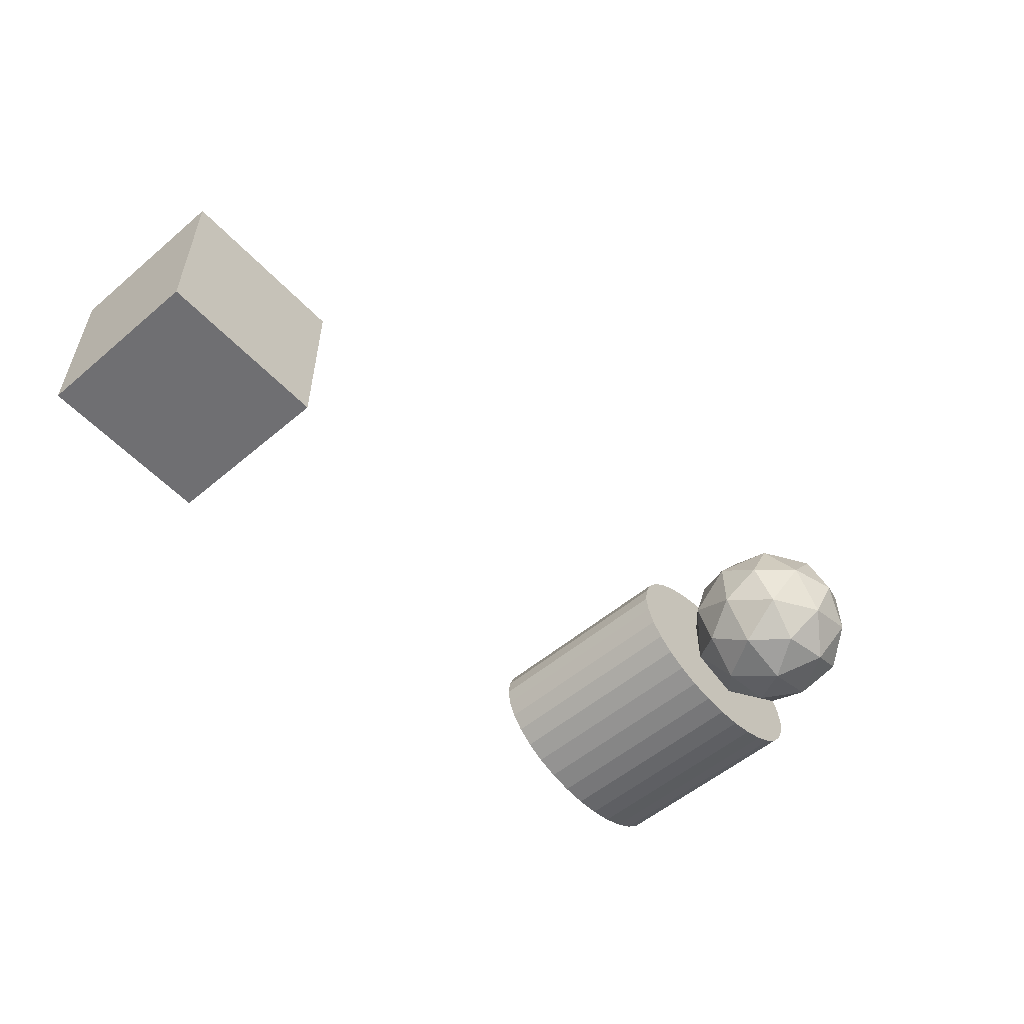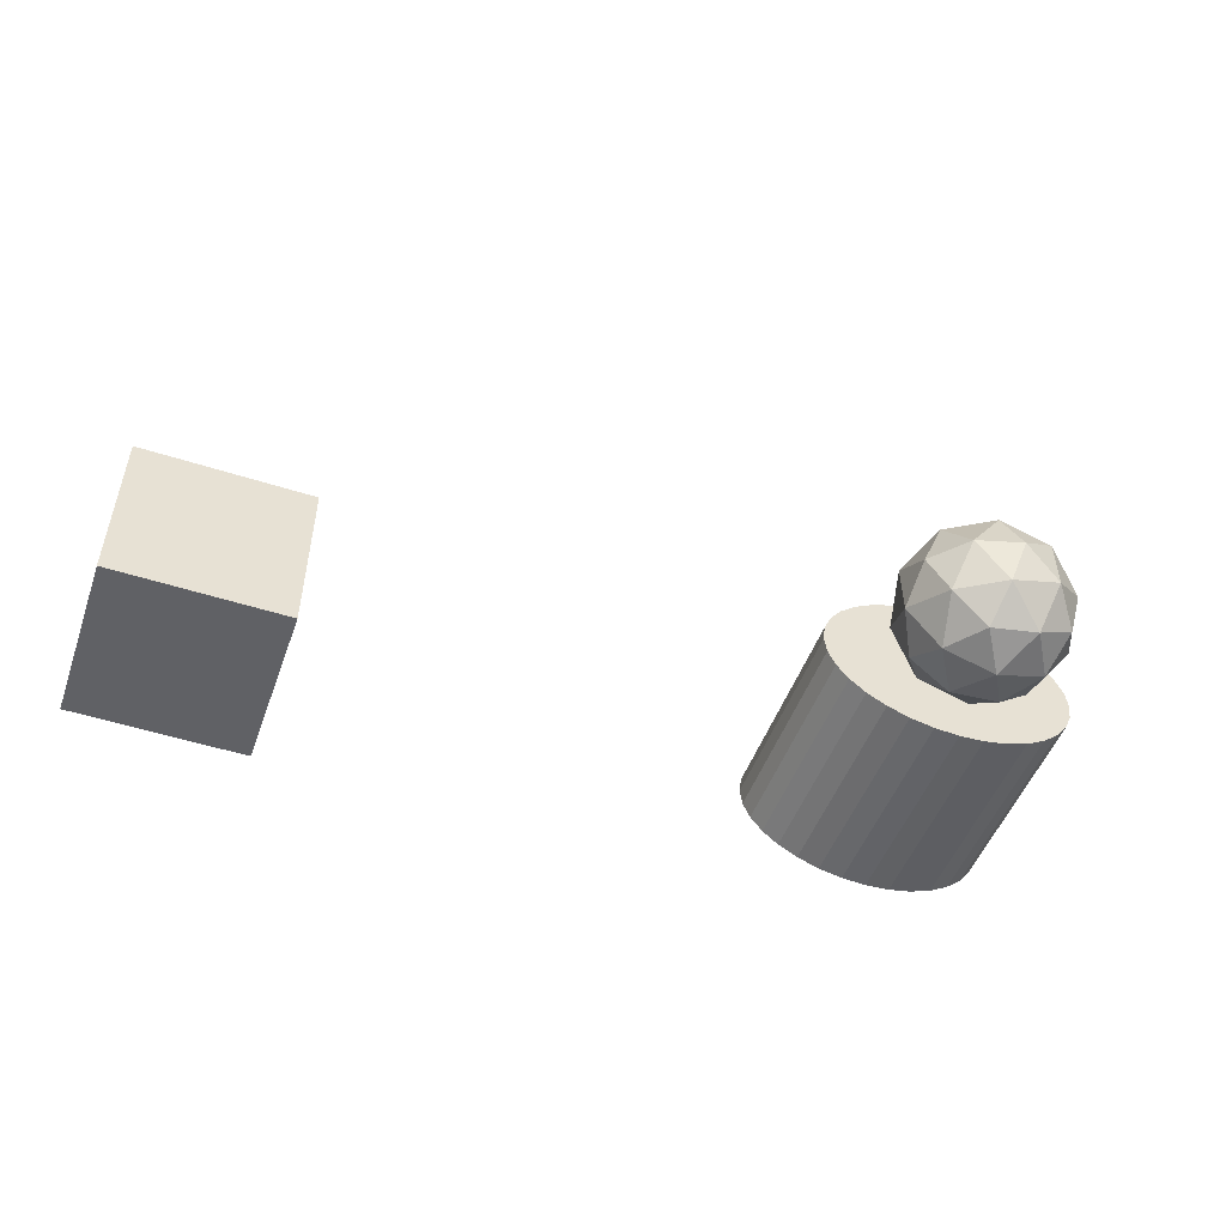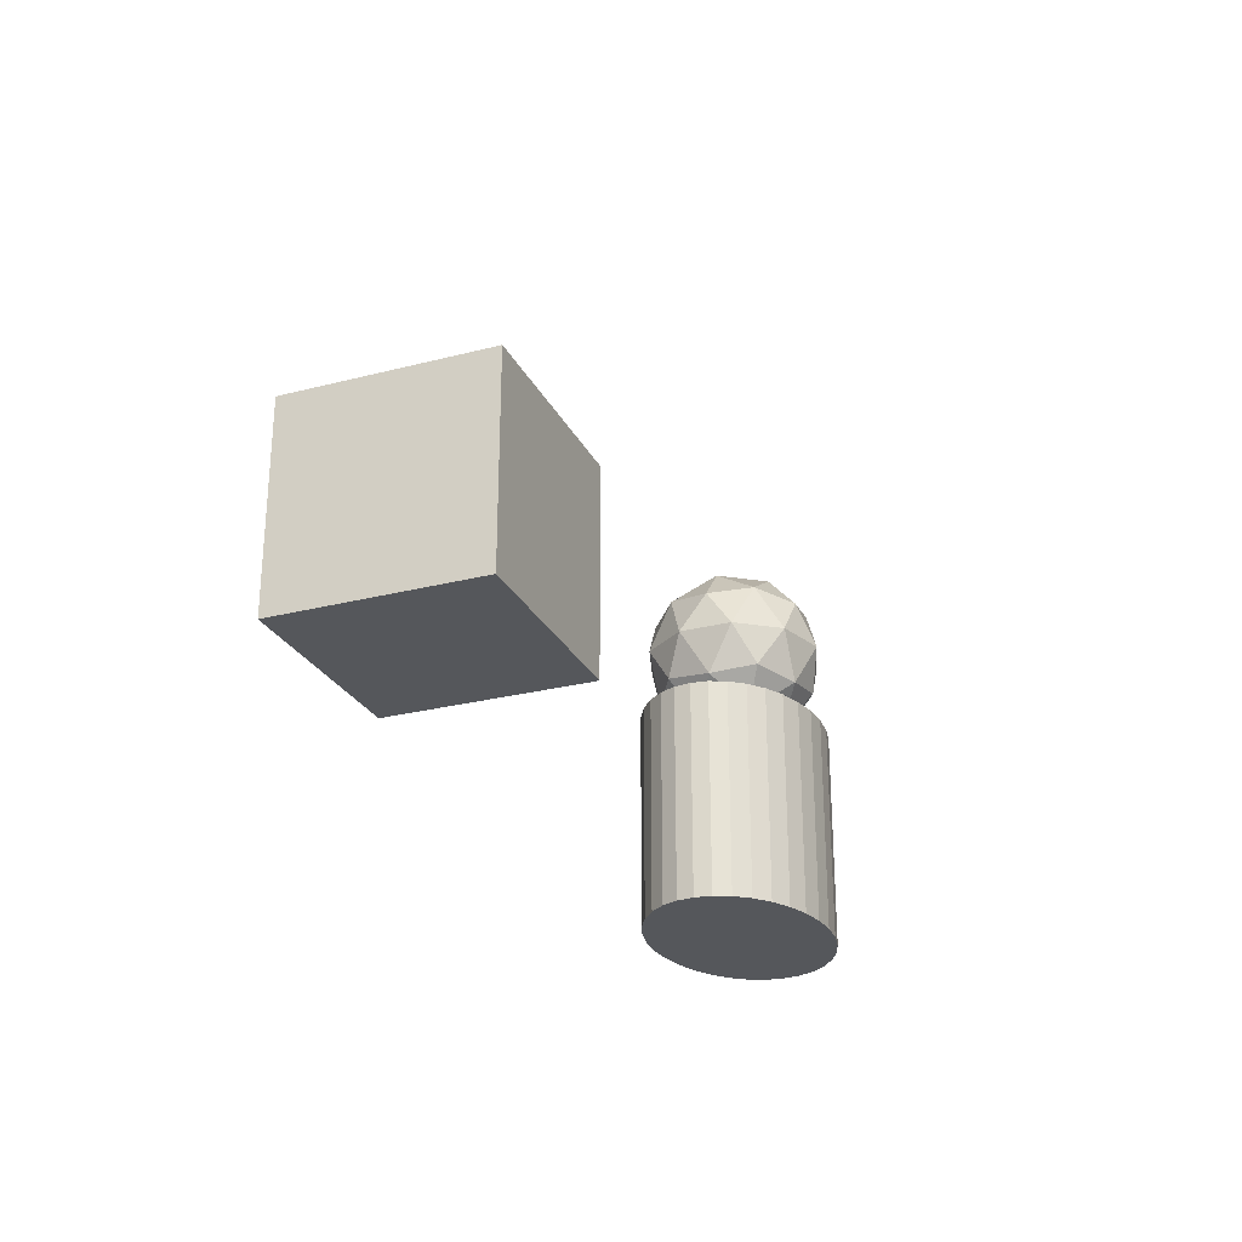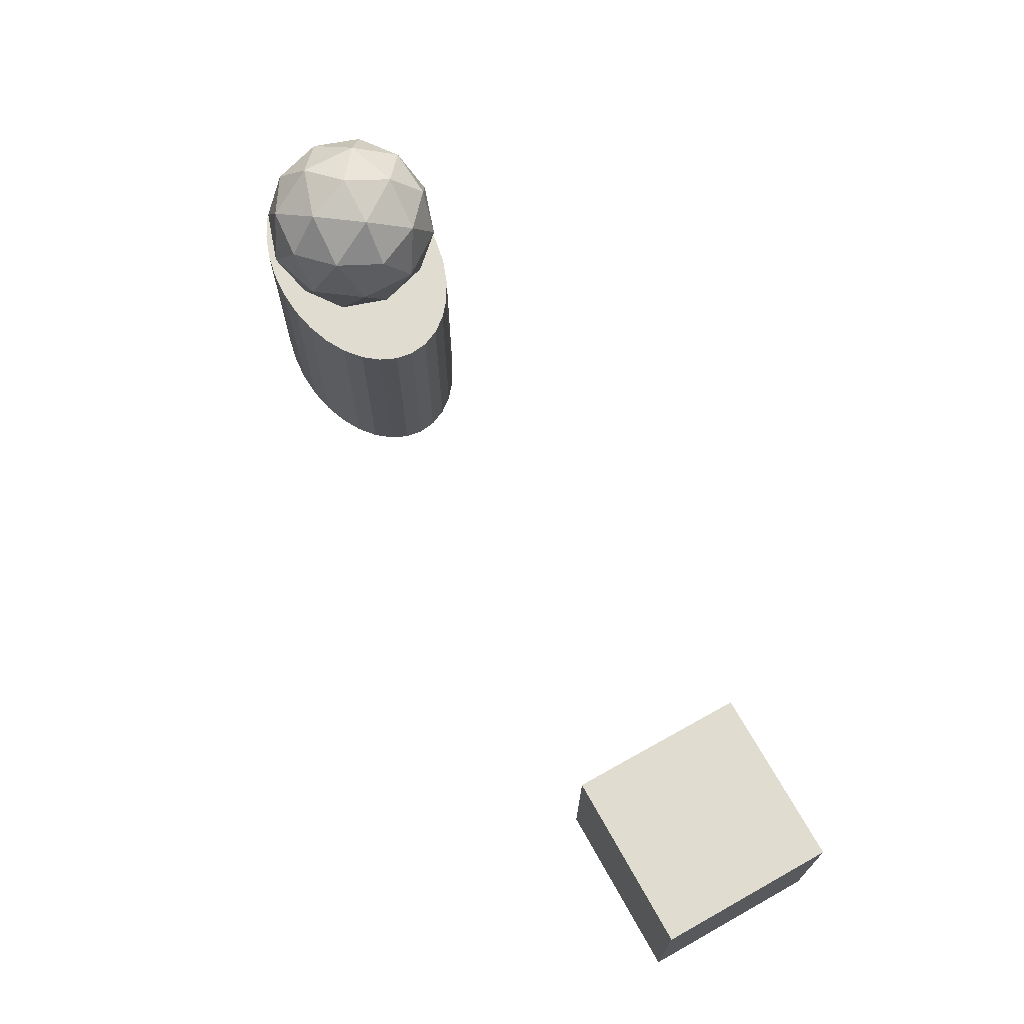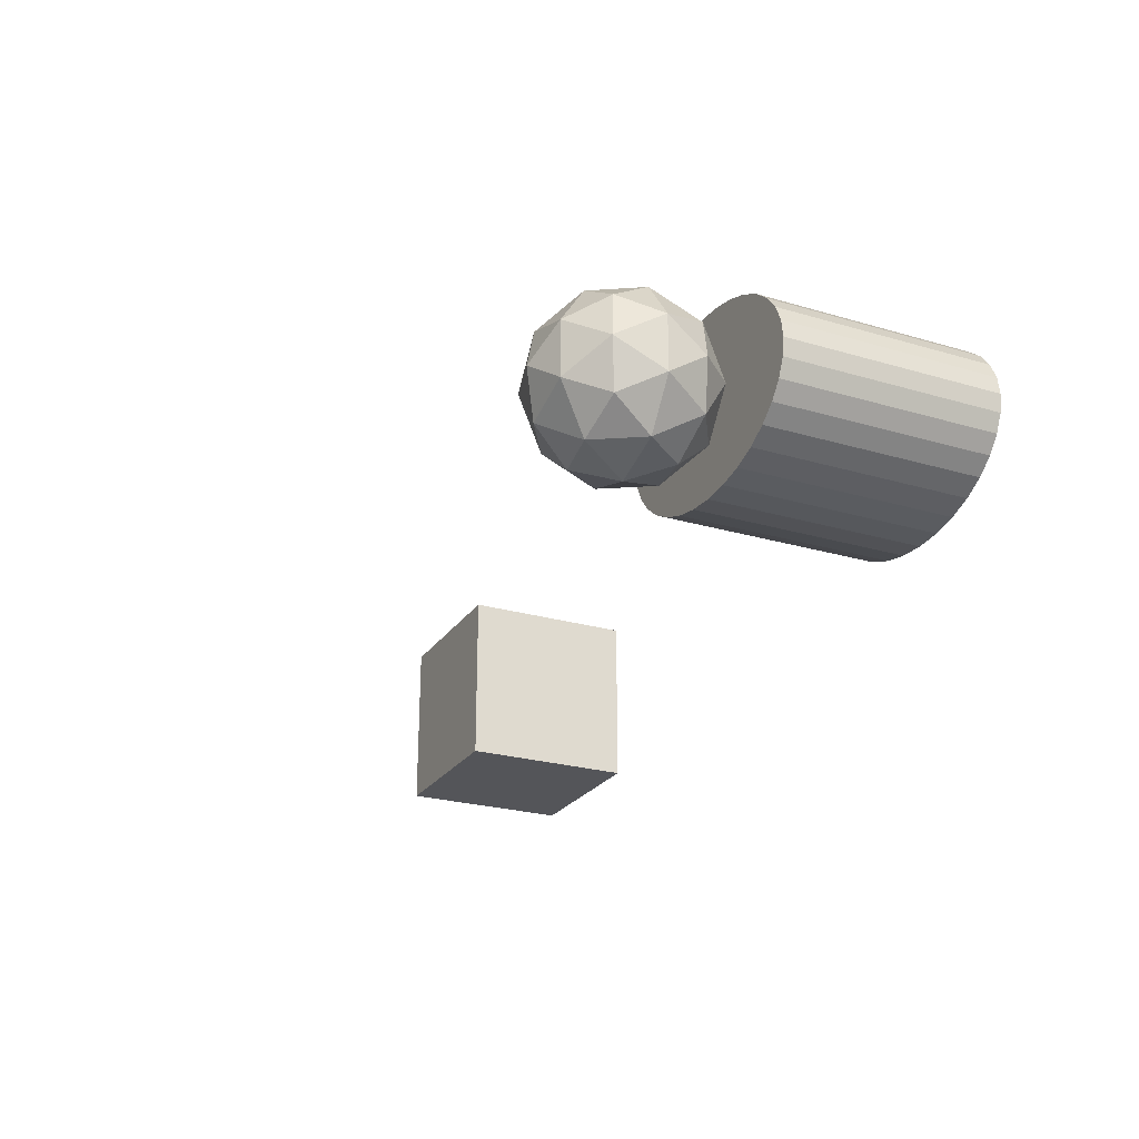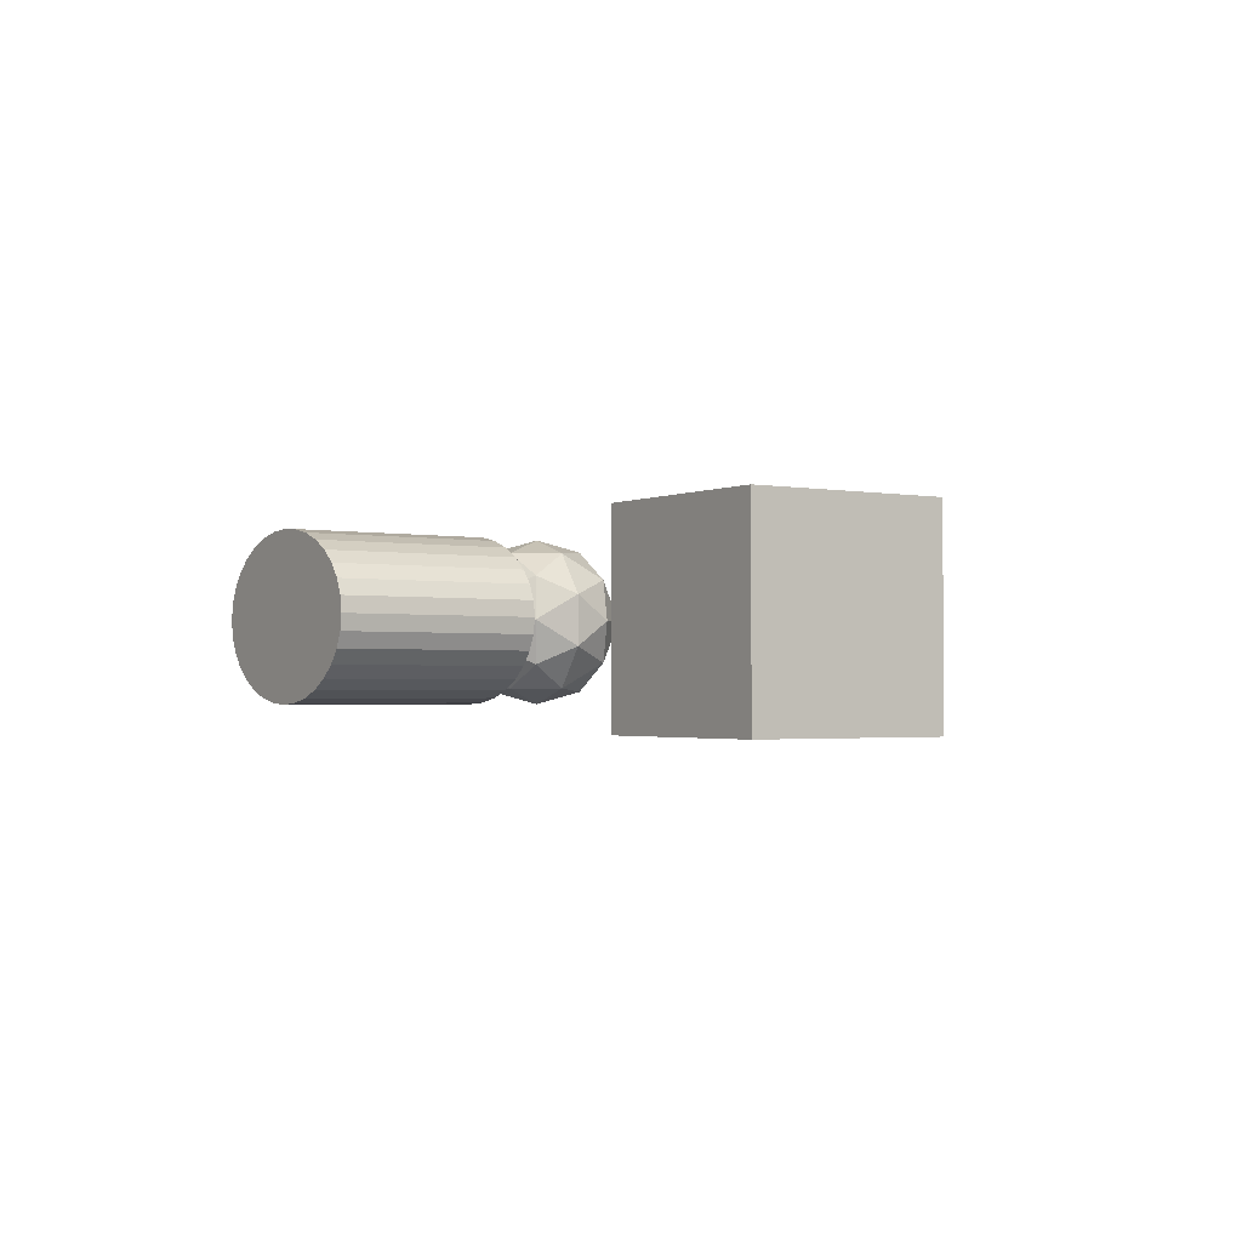
<metadata>
{"format":"obj","ext":"obj","renderer":"f3d","projection":"perspective","resolution":1024,"background":"white","views":[{"elev":-54.7,"azim":131.8,"up":"+Z"},{"elev":-50.1,"azim":160.4,"up":"+Z"},{"elev":-26.5,"azim":111.9,"up":"+Y"},{"elev":69.5,"azim":60.8,"up":"+Y"},{"elev":-24.7,"azim":-115.6,"up":"+Z"},{"elev":-1.9,"azim":56.5,"up":"+Z"}]}
</metadata>
<code>
o Icosphere
v -1.613 2.318 0.9479
v -0.8897 2.871 1.474
v -1.89 2.871 1.799
v -2.508 2.871 0.9479
v -1.89 2.871 0.09726
v -0.8897 2.871 0.4222
v -1.337 3.766 1.799
v -2.337 3.766 1.474
v -2.337 3.766 0.4222
v -1.337 3.766 0.09726
v -0.7189 3.766 0.9479
v -1.613 4.318 0.9479
v -1.776 2.468 1.448
v -1.188 2.468 1.257
v -1.35 2.793 1.757
v -0.7627 2.793 0.9479
v -1.188 2.468 0.6389
v -2.139 2.468 0.9479
v -2.301 2.793 1.448
v -1.776 2.468 0.4479
v -2.301 2.793 0.4479
v -1.35 2.793 0.1389
v -0.6622 3.318 1.257
v -0.6622 3.318 0.6389
v -1.613 3.318 1.948
v -1.026 3.318 1.757
v -2.564 3.318 1.257
v -2.201 3.318 1.757
v -2.201 3.318 0.1389
v -2.564 3.318 0.6389
v -1.026 3.318 0.1389
v -1.613 3.318 -0.05209
v -0.9251 3.844 1.448
v -1.876 3.844 1.757
v -2.464 3.844 0.9479
v -1.876 3.844 0.1389
v -0.9251 3.844 0.4479
v -1.451 4.169 1.448
v -1.088 4.169 0.9479
v -2.039 4.169 1.257
v -2.039 4.169 0.6389
v -1.451 4.169 0.4479
f 1 14 13
f 2 14 16
f 1 13 18
f 1 18 20
f 1 20 17
f 2 16 23
f 3 15 25
f 4 19 27
f 5 21 29
f 6 22 31
f 2 23 26
f 3 25 28
f 4 27 30
f 5 29 32
f 6 31 24
f 7 33 38
f 8 34 40
f 9 35 41
f 10 36 42
f 11 37 39
f 39 42 12
f 39 37 42
f 37 10 42
f 42 41 12
f 42 36 41
f 36 9 41
f 41 40 12
f 41 35 40
f 35 8 40
f 40 38 12
f 40 34 38
f 34 7 38
f 38 39 12
f 38 33 39
f 33 11 39
f 24 37 11
f 24 31 37
f 31 10 37
f 32 36 10
f 32 29 36
f 29 9 36
f 30 35 9
f 30 27 35
f 27 8 35
f 28 34 8
f 28 25 34
f 25 7 34
f 26 33 7
f 26 23 33
f 23 11 33
f 31 32 10
f 31 22 32
f 22 5 32
f 29 30 9
f 29 21 30
f 21 4 30
f 27 28 8
f 27 19 28
f 19 3 28
f 25 26 7
f 25 15 26
f 15 2 26
f 23 24 11
f 23 16 24
f 16 6 24
f 17 22 6
f 17 20 22
f 20 5 22
f 20 21 5
f 20 18 21
f 18 4 21
f 18 19 4
f 18 13 19
f 13 3 19
f 16 17 6
f 16 14 17
f 14 1 17
f 13 15 3
f 13 14 15
f 14 2 15
o Cylinder
v -1.629 -0.02448 -0.04994
v -1.629 2.412 -0.04994
v -1.916 -0.02448 -0.03072
v -1.916 2.412 -0.03072
v -2.193 -0.02448 0.02618
v -2.193 2.412 0.02618
v -2.448 -0.02448 0.1186
v -2.448 2.412 0.1186
v -2.671 -0.02448 0.243
v -2.671 2.412 0.243
v -2.854 -0.02448 0.3945
v -2.854 2.412 0.3945
v -2.99 -0.02448 0.5674
v -2.99 2.412 0.5674
v -3.074 -0.02448 0.755
v -3.074 2.412 0.755
v -3.103 -0.02448 0.9501
v -3.103 2.412 0.9501
v -3.074 -0.02448 1.145
v -3.074 2.412 1.145
v -2.99 -0.02448 1.333
v -2.99 2.412 1.333
v -2.854 -0.02448 1.506
v -2.854 2.412 1.506
v -2.671 -0.02448 1.657
v -2.671 2.412 1.657
v -2.448 -0.02448 1.782
v -2.448 2.412 1.782
v -2.193 -0.02448 1.874
v -2.193 2.412 1.874
v -1.916 -0.02448 1.931
v -1.916 2.412 1.931
v -1.629 -0.02448 1.95
v -1.629 2.412 1.95
v -1.341 -0.02448 1.931
v -1.341 2.412 1.931
v -1.065 -0.02448 1.874
v -1.065 2.412 1.874
v -0.8102 -0.02448 1.782
v -0.8102 2.412 1.782
v -0.5868 -0.02448 1.657
v -0.5868 2.412 1.657
v -0.4036 -0.02448 1.506
v -0.4036 2.412 1.506
v -0.2674 -0.02448 1.333
v -0.2674 2.412 1.333
v -0.1835 -0.02448 1.145
v -0.1835 2.412 1.145
v -0.1552 -0.02448 0.9501
v -0.1552 2.412 0.9501
v -0.1835 -0.02448 0.755
v -0.1835 2.412 0.755
v -0.2674 -0.02448 0.5674
v -0.2674 2.412 0.5674
v -0.4036 -0.02448 0.3945
v -0.4036 2.412 0.3945
v -0.5869 -0.02448 0.243
v -0.5869 2.412 0.243
v -0.8102 -0.02448 0.1186
v -0.8102 2.412 0.1186
v -1.065 -0.02448 0.02618
v -1.065 2.412 0.02618
v -1.341 -0.02448 -0.03072
v -1.341 2.412 -0.03072
f 44 45 43
f 46 47 45
f 48 49 47
f 50 51 49
f 52 53 51
f 54 55 53
f 56 57 55
f 58 59 57
f 60 61 59
f 62 63 61
f 64 65 63
f 66 67 65
f 68 69 67
f 70 71 69
f 72 73 71
f 74 75 73
f 76 77 75
f 78 79 77
f 80 81 79
f 82 83 81
f 84 85 83
f 86 87 85
f 88 89 87
f 90 91 89
f 92 93 91
f 94 95 93
f 96 97 95
f 98 99 97
f 100 101 99
f 102 103 101
f 68 50 70
f 104 105 103
f 106 43 105
f 81 103 79
f 44 46 45
f 46 48 47
f 48 50 49
f 50 52 51
f 52 54 53
f 54 56 55
f 56 58 57
f 58 60 59
f 60 62 61
f 62 64 63
f 64 66 65
f 66 68 67
f 68 70 69
f 70 72 71
f 72 74 73
f 74 76 75
f 76 78 77
f 78 80 79
f 80 82 81
f 82 84 83
f 84 86 85
f 86 88 87
f 88 90 89
f 90 92 91
f 92 94 93
f 94 96 95
f 96 98 97
f 98 100 99
f 100 102 101
f 102 104 103
f 48 46 74
f 44 106 78
f 104 102 80
f 100 98 84
f 96 94 90
f 92 90 94
f 88 86 96
f 84 82 100
f 80 78 106
f 76 74 46
f 72 70 48
f 68 66 52
f 64 62 58
f 60 58 62
f 56 54 64
f 52 50 68
f 46 44 76
f 102 82 80
f 96 90 88
f 86 98 96
f 78 76 44
f 70 50 48
f 64 58 56
f 54 66 64
f 106 104 80
f 86 84 98
f 74 72 48
f 54 52 66
f 100 82 102
f 104 106 105
f 106 44 43
f 105 43 75
f 45 47 73
f 49 51 67
f 53 55 65
f 57 59 61
f 61 63 57
f 65 67 51
f 69 71 49
f 73 75 43
f 77 79 105
f 81 83 99
f 85 87 97
f 89 91 93
f 93 95 89
f 97 99 83
f 101 103 81
f 43 45 73
f 51 53 65
f 57 63 55
f 67 69 49
f 75 77 105
f 83 85 97
f 89 95 87
f 99 101 81
f 47 71 73
f 63 65 55
f 79 103 105
f 95 97 87
f 49 71 47
o Cube
v 7.36 -0.1616 -0.2766
v 7.36 -0.1616 1.723
v 5.36 -0.1616 1.723
v 5.36 -0.1616 -0.2766
v 7.36 1.838 -0.2766
v 7.36 1.838 1.723
v 5.36 1.838 1.723
v 5.36 1.838 -0.2766
f 108 110 107
f 114 112 111
f 111 108 107
f 112 109 108
f 109 114 110
f 107 114 111
f 108 109 110
f 114 113 112
f 111 112 108
f 112 113 109
f 109 113 114
f 107 110 114

</code>
